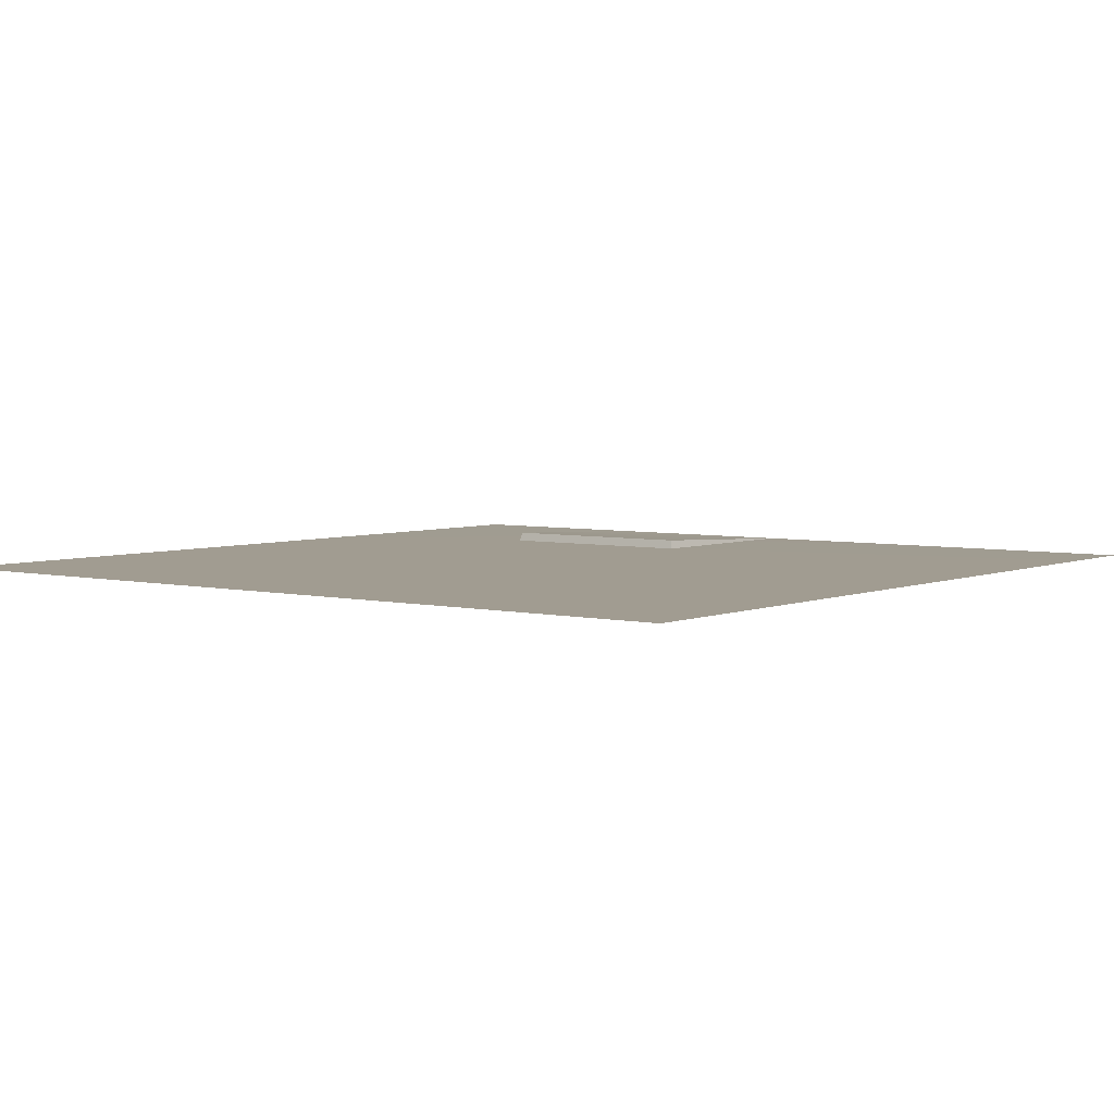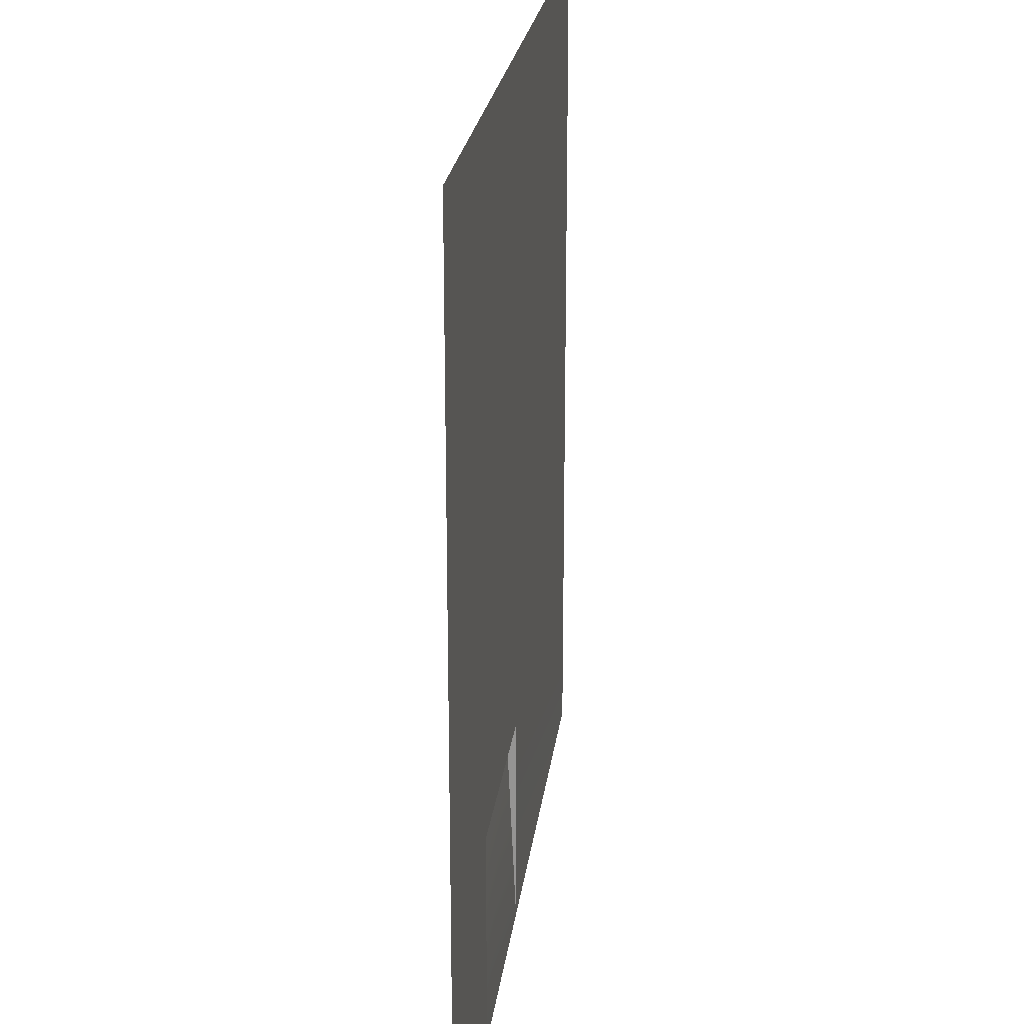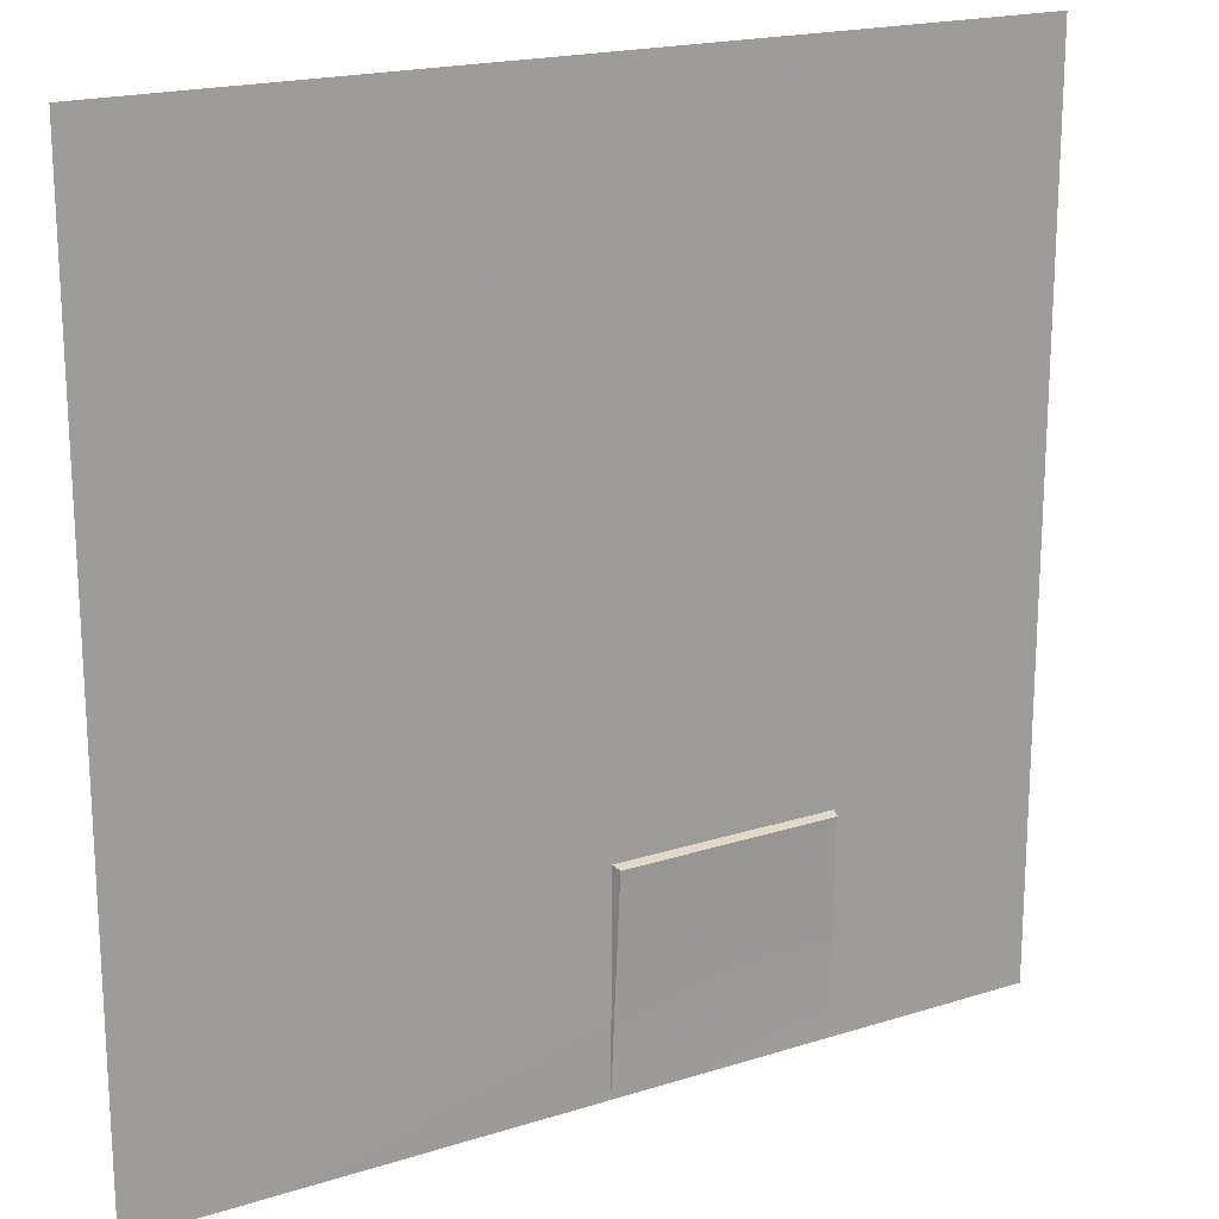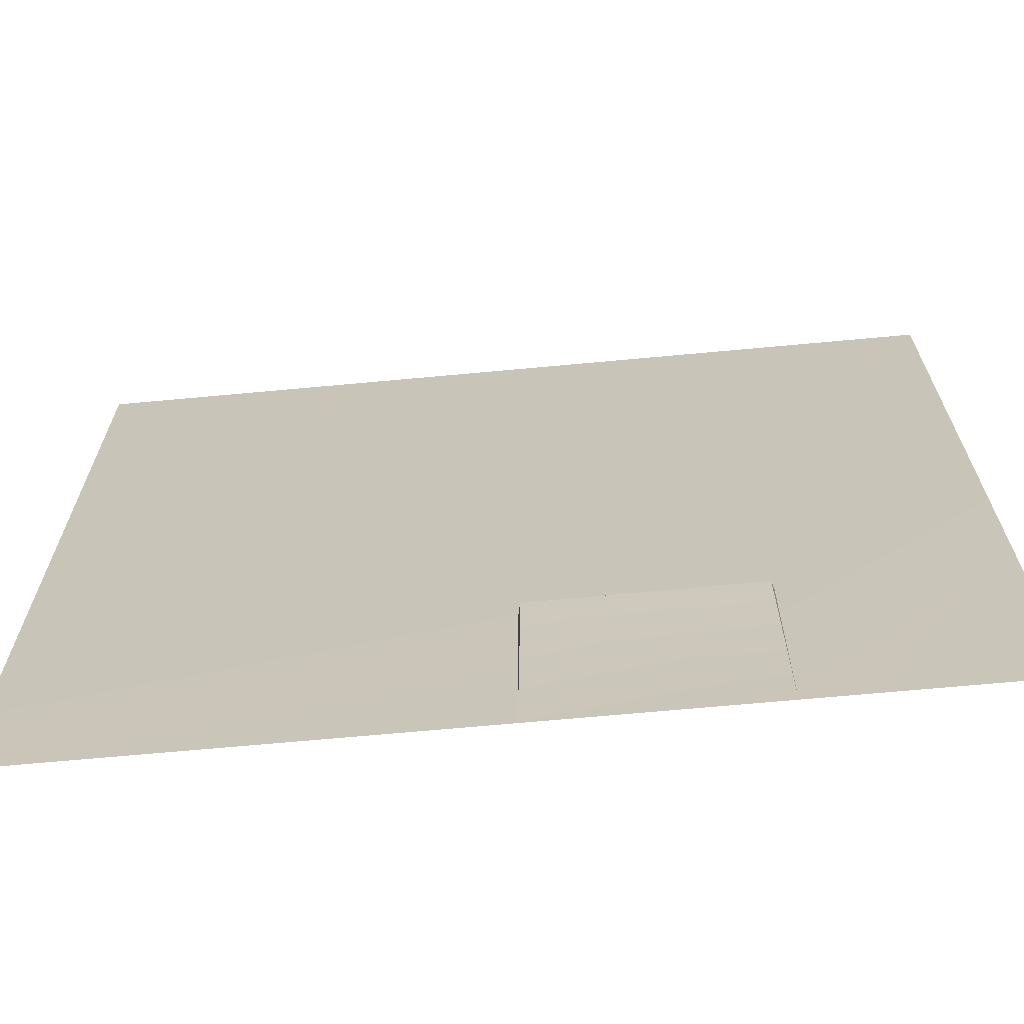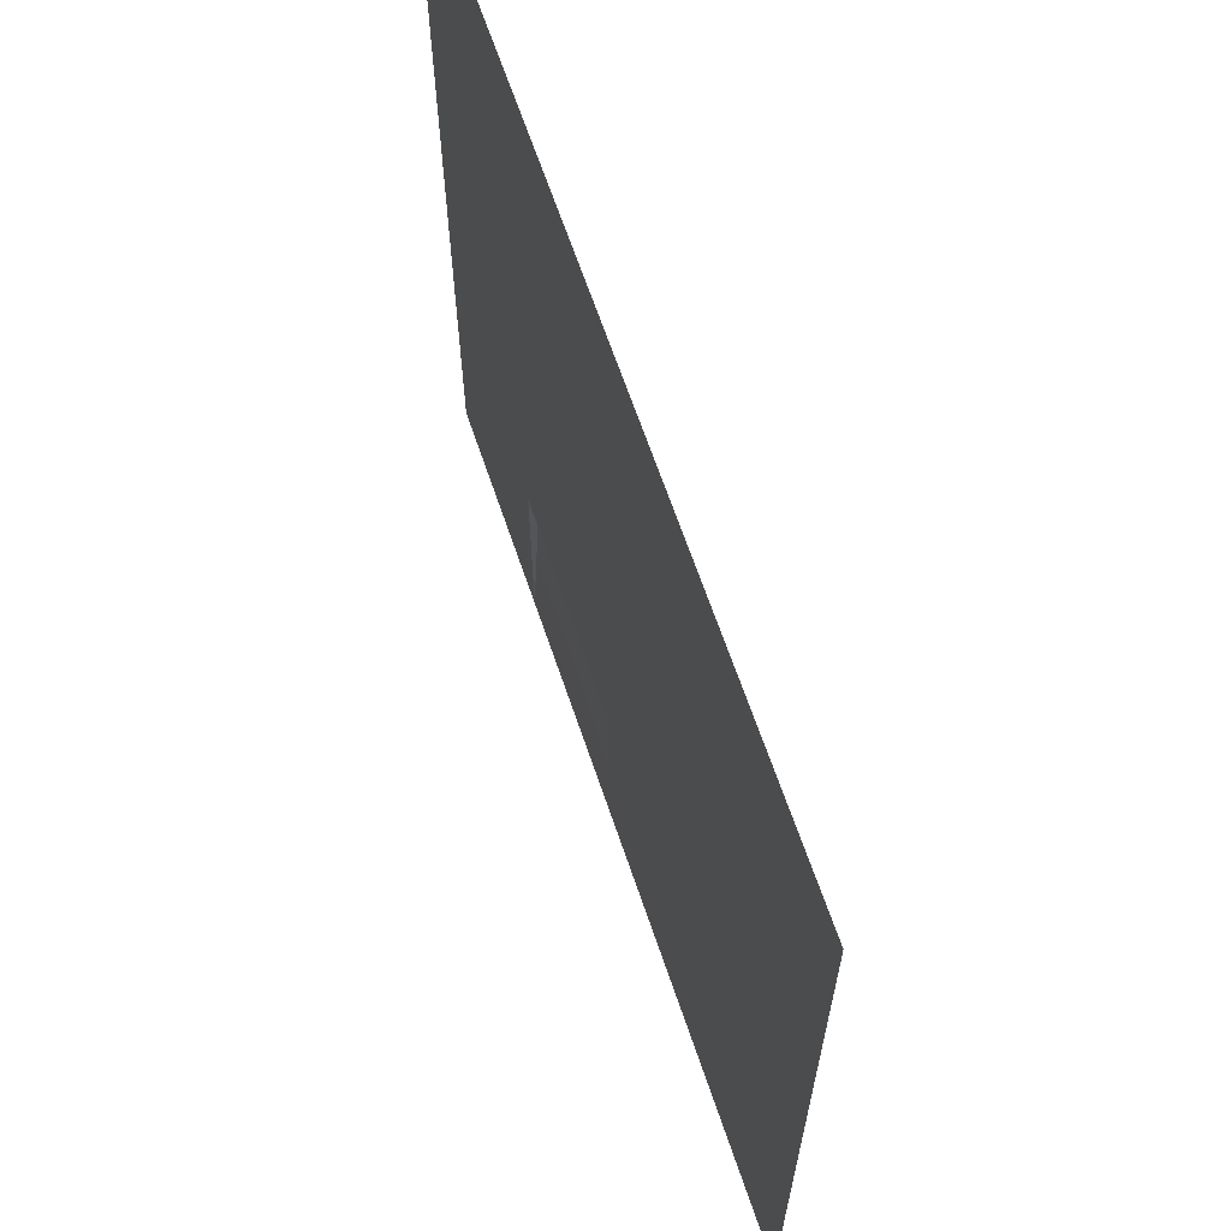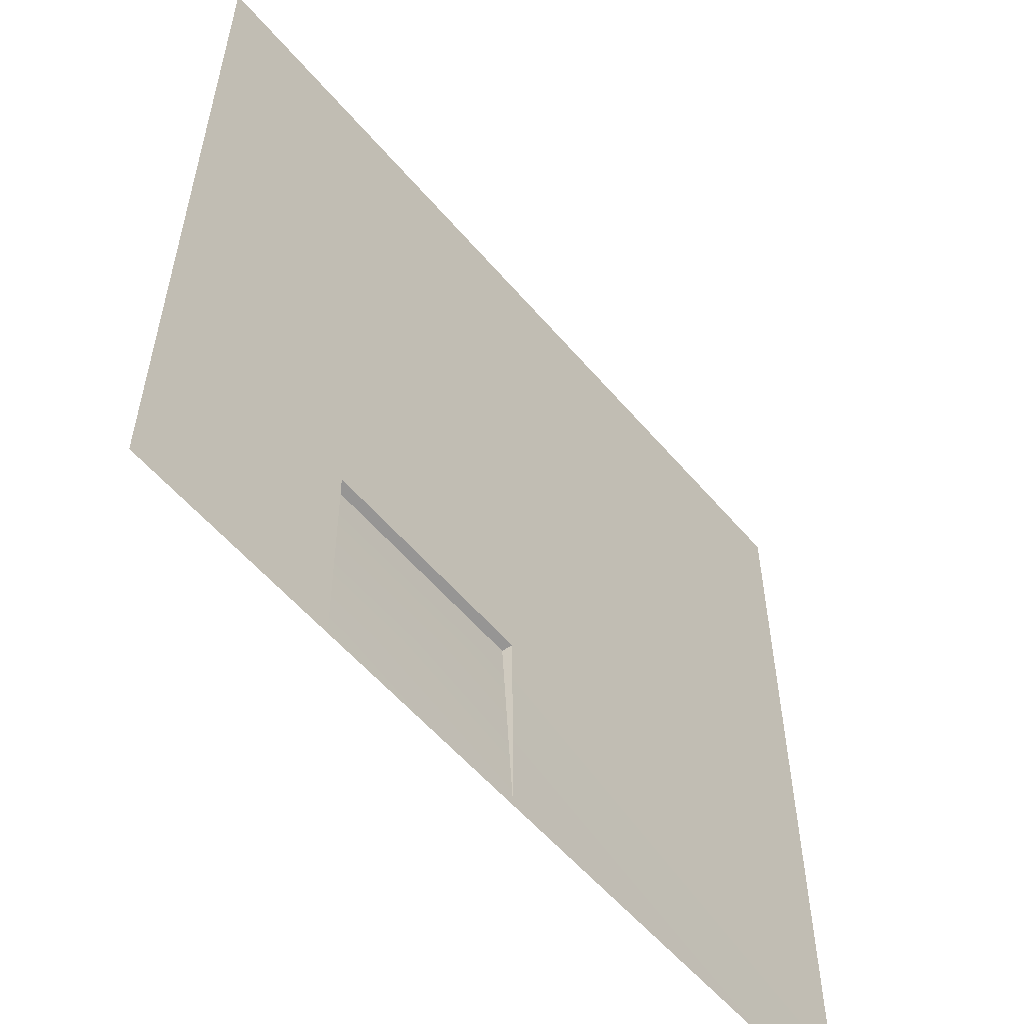
<metadata>
{"format":"obj","ext":"obj","renderer":"f3d","projection":"perspective","resolution":1024,"background":"white","views":[{"elev":4.5,"azim":-142.6,"up":"+Z"},{"elev":22.9,"azim":97.1,"up":"+Y"},{"elev":19.0,"azim":-30.9,"up":"+Y"},{"elev":-68.4,"azim":5.3,"up":"+Y"},{"elev":65.7,"azim":-108.7,"up":"+Y"},{"elev":-57.0,"azim":129.9,"up":"+Y"}]}
</metadata>
<code>
g DecalMesh_MetroArea_Decal_Ground_16__4
v 0.009369 -0.996 -0.03742
v 0.01764 -0.5118 -0.01641
v 0.01188 -0.506 -0.03743
v 0.5158 -0.5031 -0.03743
v 0.5099 -0.5089 -0.01641
v 0.5115 -0.9959 -0.03742
v -0.7793 1.003 -0.03743
v -1 1.003 -0.03743
v -1 0.9113 -0.03743
v 0.02543 1.003 -0.03743
v -1 0.7472 -0.03743
v -1 0.4908 -0.03743
v 0.02543 1.003 -0.03743
v -0.4706 1.003 -0.03743
v -1 0.8278 -0.03743
v 0.02543 1.003 -0.03743
v -1 0.8278 -0.03743
v -1 0.7472 -0.03743
v -0.4706 1.003 -0.03743
v -0.7793 1.003 -0.03743
v -1 0.9113 -0.03743
v -0.4706 1.003 -0.03743
v -1 0.9113 -0.03743
v -1 0.8278 -0.03743
v 0.5977 1.003 -0.03743
v -1 0.3816 -0.03743
v -1 0.07128 -0.03743
v 0.5977 1.003 -0.03743
v 0.4348 1.003 -0.03743
v -1 0.4075 -0.03743
v 0.5977 1.003 -0.03743
v -1 0.4075 -0.03743
v -1 0.3816 -0.03743
v 0.4348 1.003 -0.03743
v 0.02543 1.003 -0.03743
v -1 0.4908 -0.03743
v 0.4348 1.003 -0.03743
v -1 0.4908 -0.03743
v -1 0.4075 -0.03743
v 0.5158 -0.5031 -0.03743
v 1 -0.01878 -0.03743
v -1 -0.344 -0.03743
v 0.5158 -0.5031 -0.03743
v -1 -0.344 -0.03743
v -1 -0.504 -0.03743
v 1 -0.01878 -0.03743
v 1 1.003 -0.03743
v -1 -0.006267 -0.03743
v 1 -0.01878 -0.03743
v -1 -0.006267 -0.03743
v -1 -0.344 -0.03743
v 1 1.003 -0.03743
v 0.5977 1.003 -0.03743
v -1 0.07128 -0.03743
v 1 1.003 -0.03743
v -1 0.07128 -0.03743
v -1 -0.006267 -0.03743
v 0.01188 -0.506 -0.03743
v 0.5158 -0.5031 -0.03743
v -1 -0.504 -0.03743
v 0.01188 -0.506 -0.03743
v -1 -0.504 -0.03743
v -1 -0.5053 -0.03743
v 0.01188 -0.506 -0.03743
v -1 -0.5053 -0.03743
v -1 -0.7607 -0.03743
v 0.009369 -0.996 -0.03742
v 0.01188 -0.506 -0.03743
v -1 -0.7607 -0.03743
v 0.009369 -0.996 -0.03742
v -1 -0.7607 -0.03743
v -1 -0.997 -0.03743
v 0.009369 -0.996 -0.03742
v -1 -0.997 -0.03743
v -0.1452 -0.997 -0.03743
v 0.5158 -0.5031 -0.03743
v 0.5115 -0.9959 -0.03742
v 1 -0.4392 -0.03743
v 0.5158 -0.5031 -0.03743
v 1 -0.4392 -0.03743
v 1 -0.01878 -0.03743
v 0.5115 -0.9959 -0.03742
v 0.009369 -0.996 -0.03742
v -0.1452 -0.997 -0.03743
v 0.5115 -0.9959 -0.03742
v -0.1452 -0.997 -0.03743
v 0.2656 -0.997 -0.03743
v 0.5115 -0.9959 -0.03742
v 0.2656 -0.997 -0.03743
v 0.3049 -0.997 -0.03743
v 0.5115 -0.9959 -0.03742
v 0.01764 -0.5118 -0.01641
v 0.009369 -0.996 -0.03742
v 0.5115 -0.9959 -0.03742
v 0.5099 -0.5089 -0.01641
v 0.01764 -0.5118 -0.01641
v 1 -0.4392 -0.03743
v 0.5115 -0.9959 -0.03742
v 0.512 -0.997 -0.03742
v 1 -0.4392 -0.03743
v 0.512 -0.997 -0.03742
v 1 -0.997 -0.03743
v 0.5115 -0.9959 -0.03742
v 0.3049 -0.997 -0.03743
v 0.512 -0.997 -0.03742
v 0.5115 -0.9959 -0.03742
v 0.512 -0.997 -0.03742
v 0.512 -0.997 -0.03742
v 0.5099 -0.5089 -0.01641
v 0.5158 -0.5031 -0.03743
v 0.01188 -0.506 -0.03743
v 0.5099 -0.5089 -0.01641
v 0.01188 -0.506 -0.03743
v 0.01764 -0.5118 -0.01641
g DecalMesh_MetroArea_Decal_Ground_16__4_0
f 3 2 1
f 6 5 4
f 9 8 7
f 12 11 10
f 15 14 13
f 18 17 16
f 21 20 19
f 24 23 22
f 27 26 25
f 30 29 28
f 33 32 31
f 36 35 34
f 39 38 37
f 42 41 40
f 45 44 43
f 48 47 46
f 51 50 49
f 54 53 52
f 57 56 55
f 60 59 58
f 63 62 61
f 66 65 64
f 69 68 67
f 72 71 70
f 75 74 73
f 78 77 76
f 81 80 79
f 84 83 82
f 87 86 85
f 90 89 88
f 93 92 91
f 96 95 94
f 99 98 97
f 102 101 100
f 105 104 103
f 108 107 106
f 111 110 109
f 114 113 112

</code>
